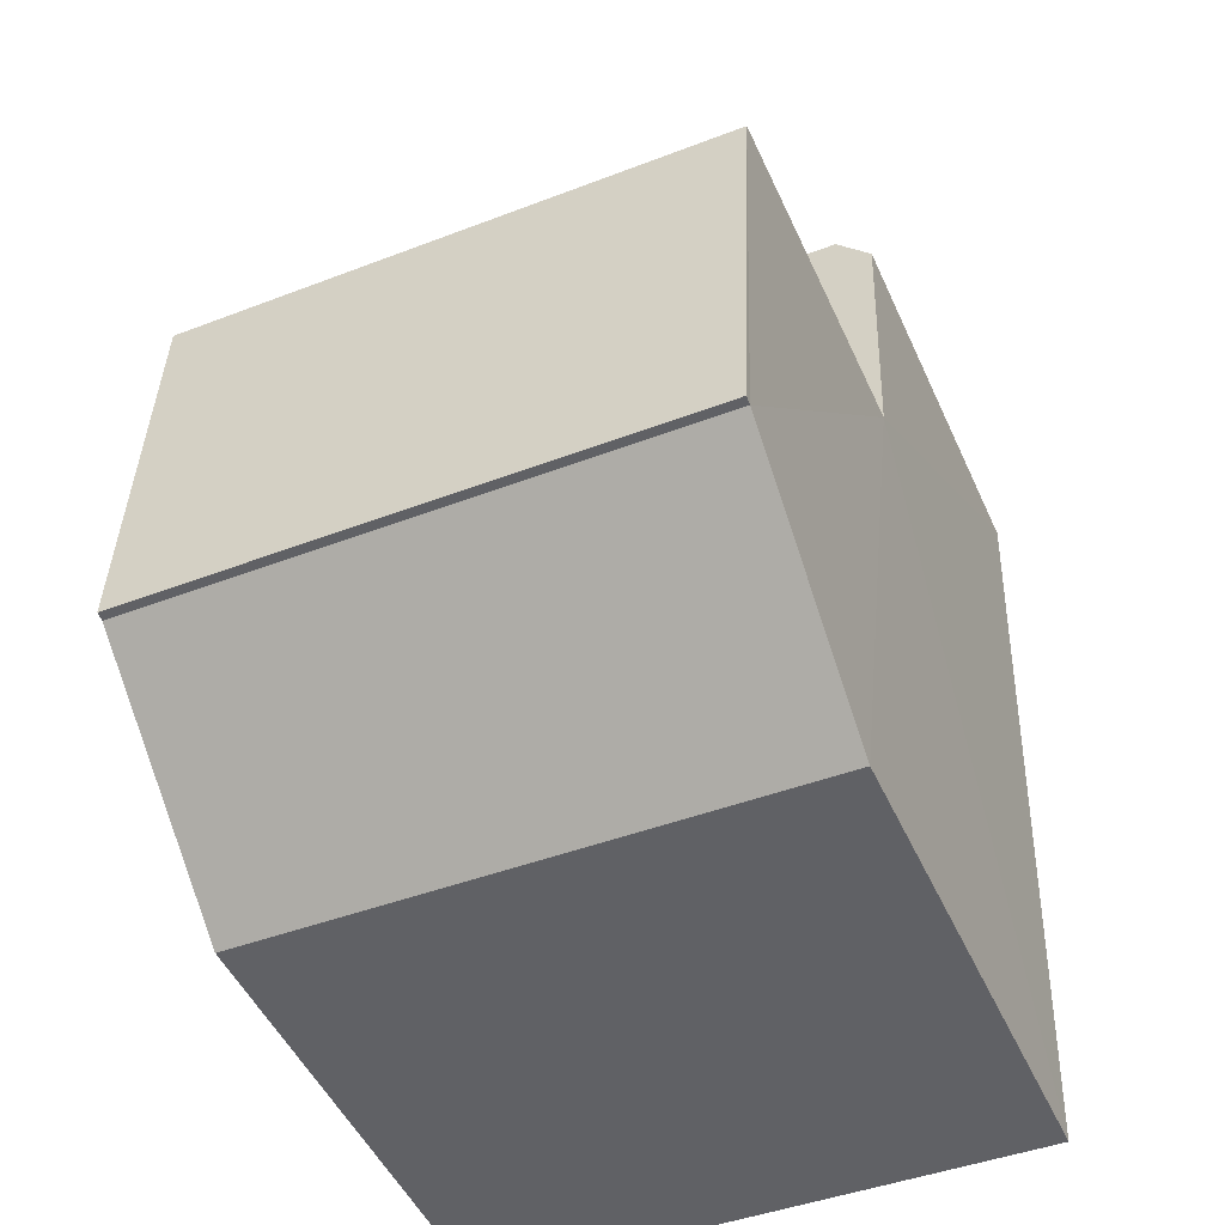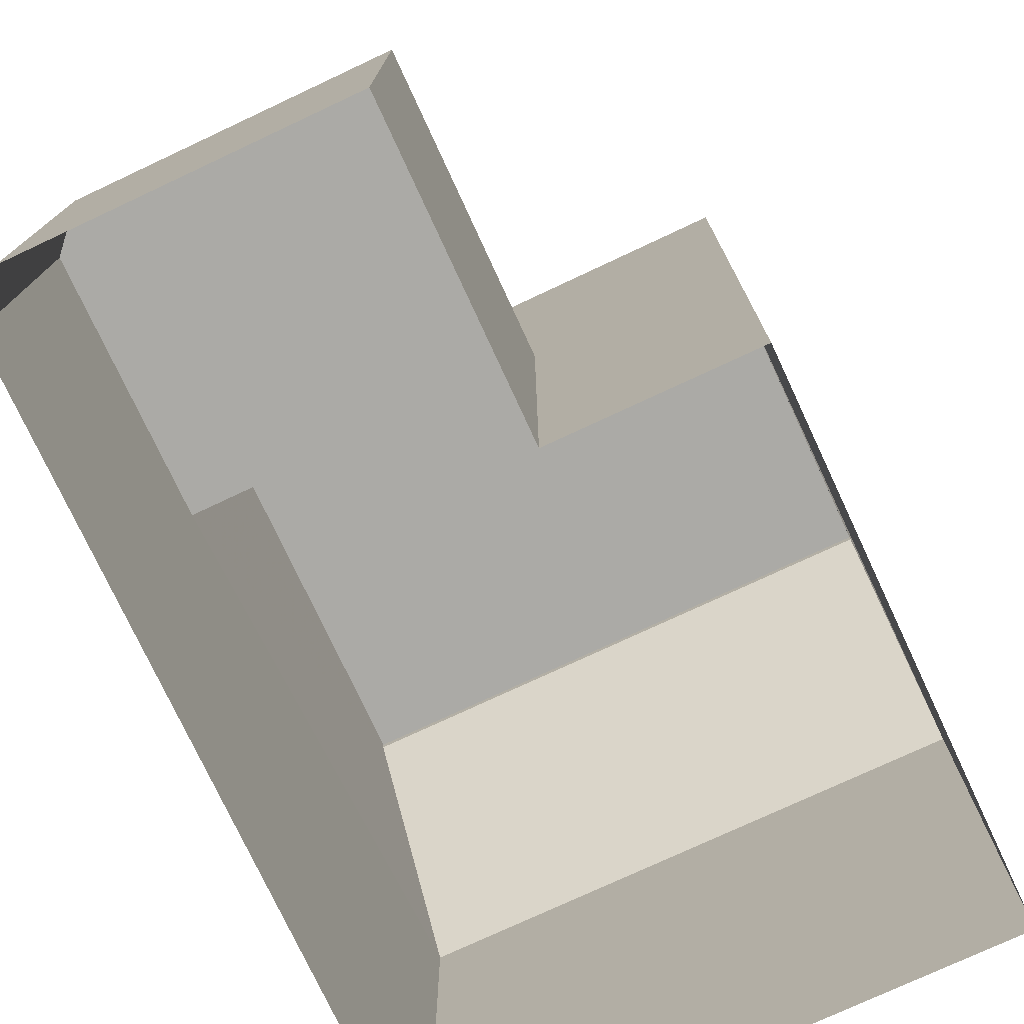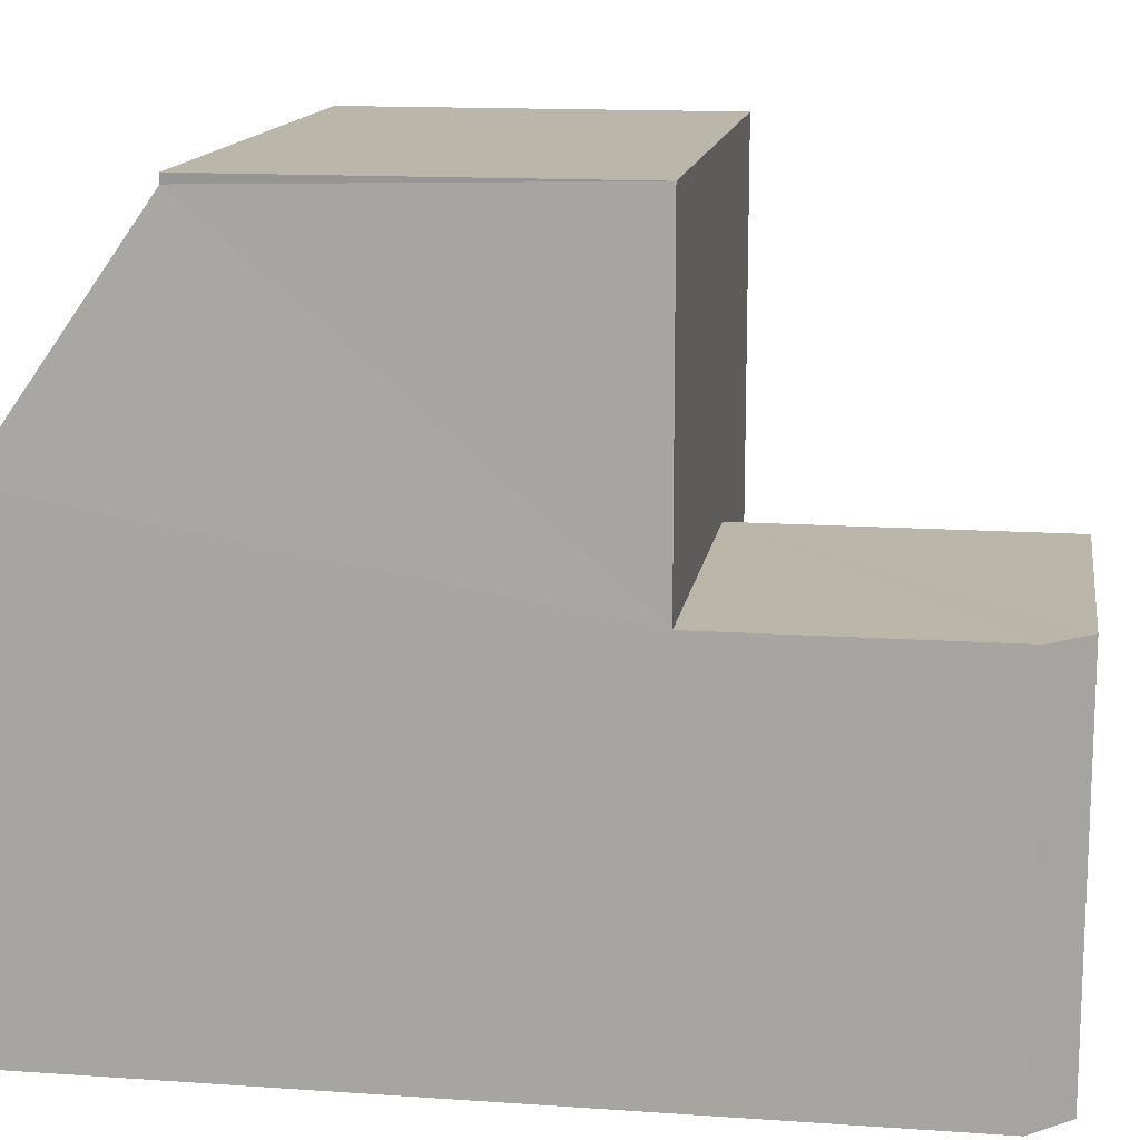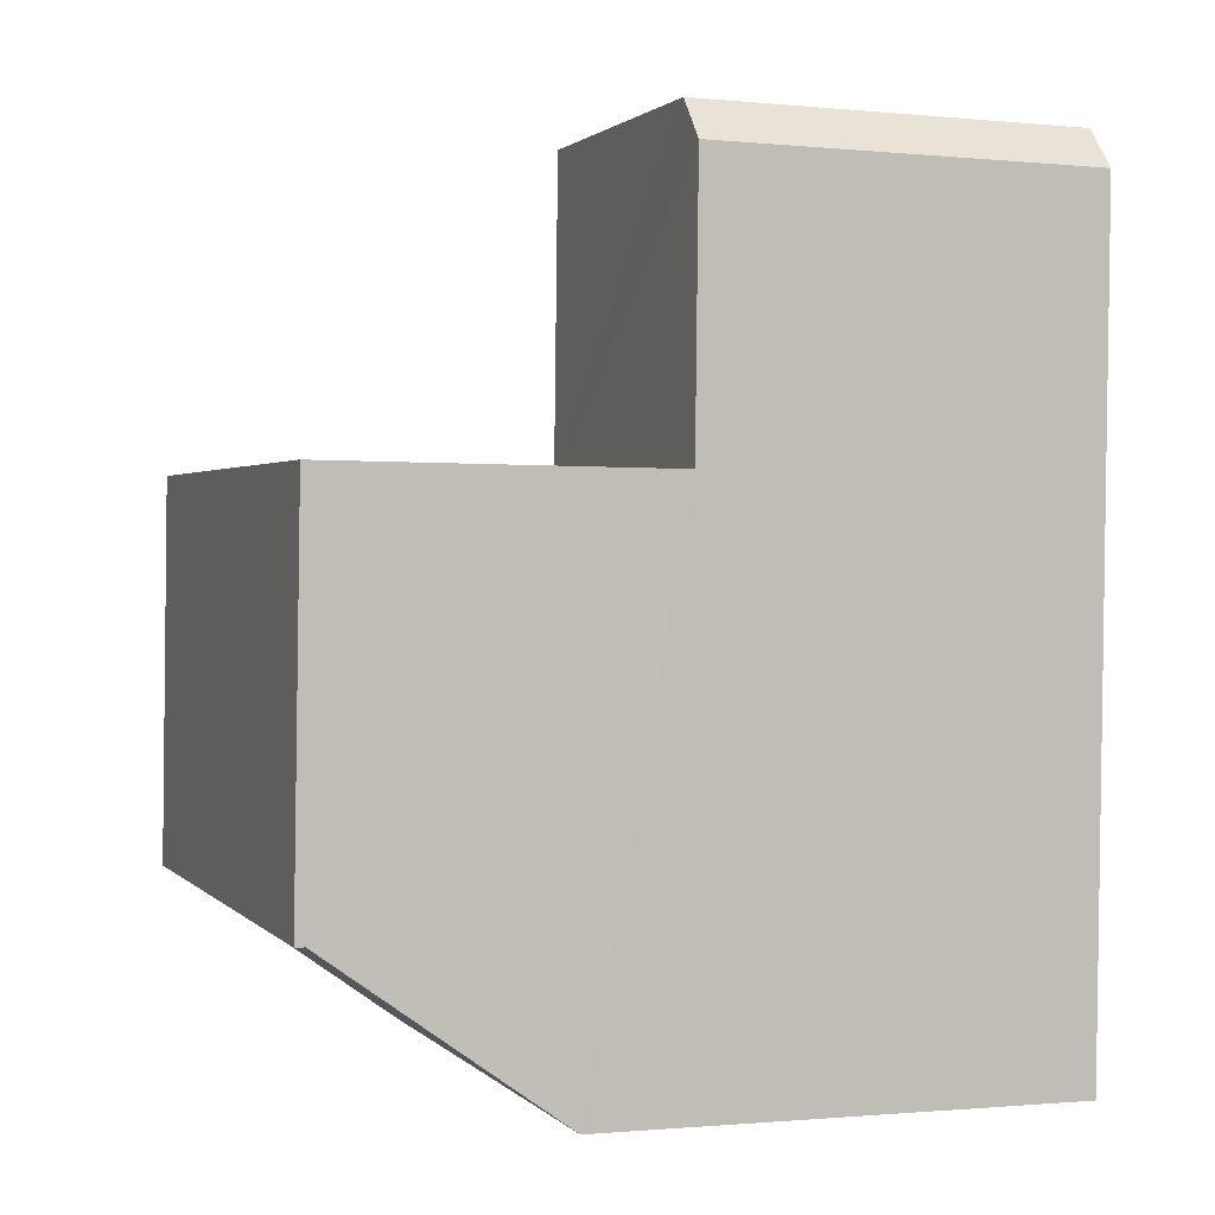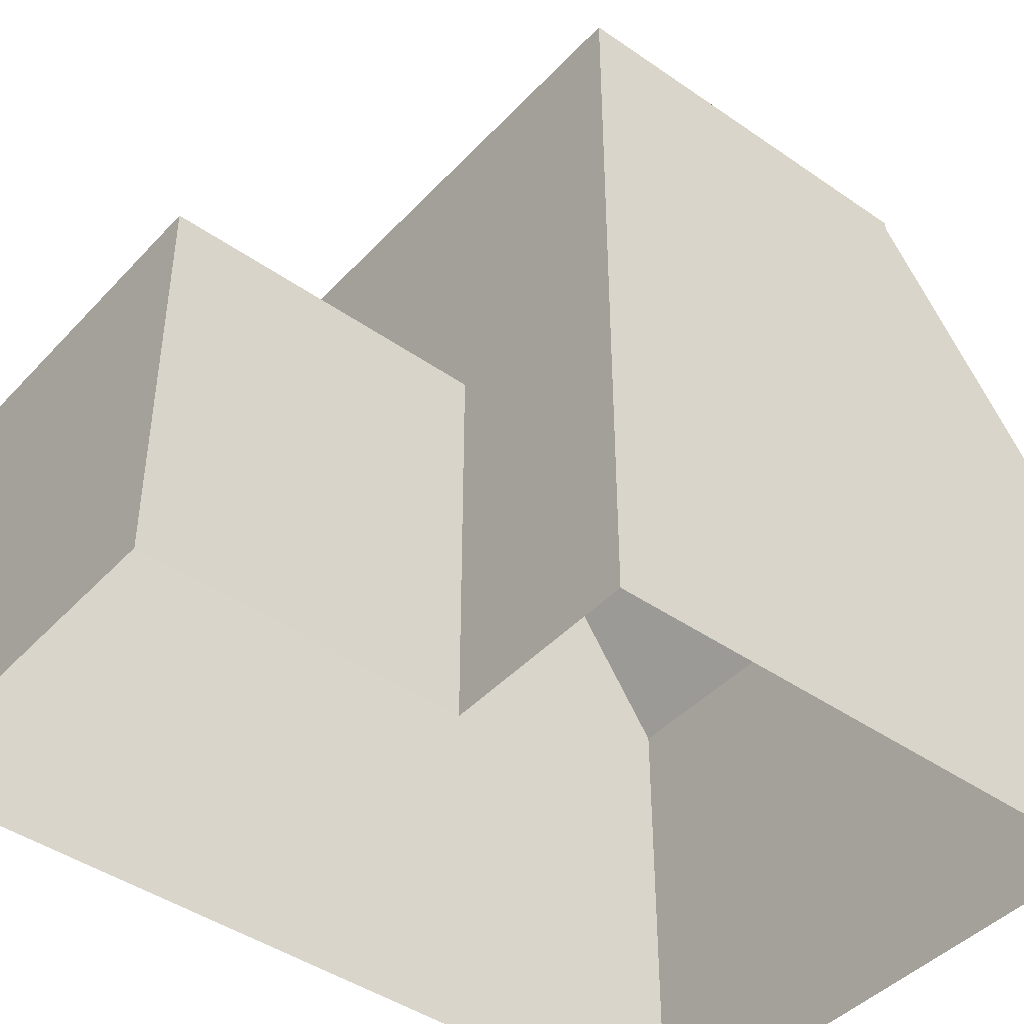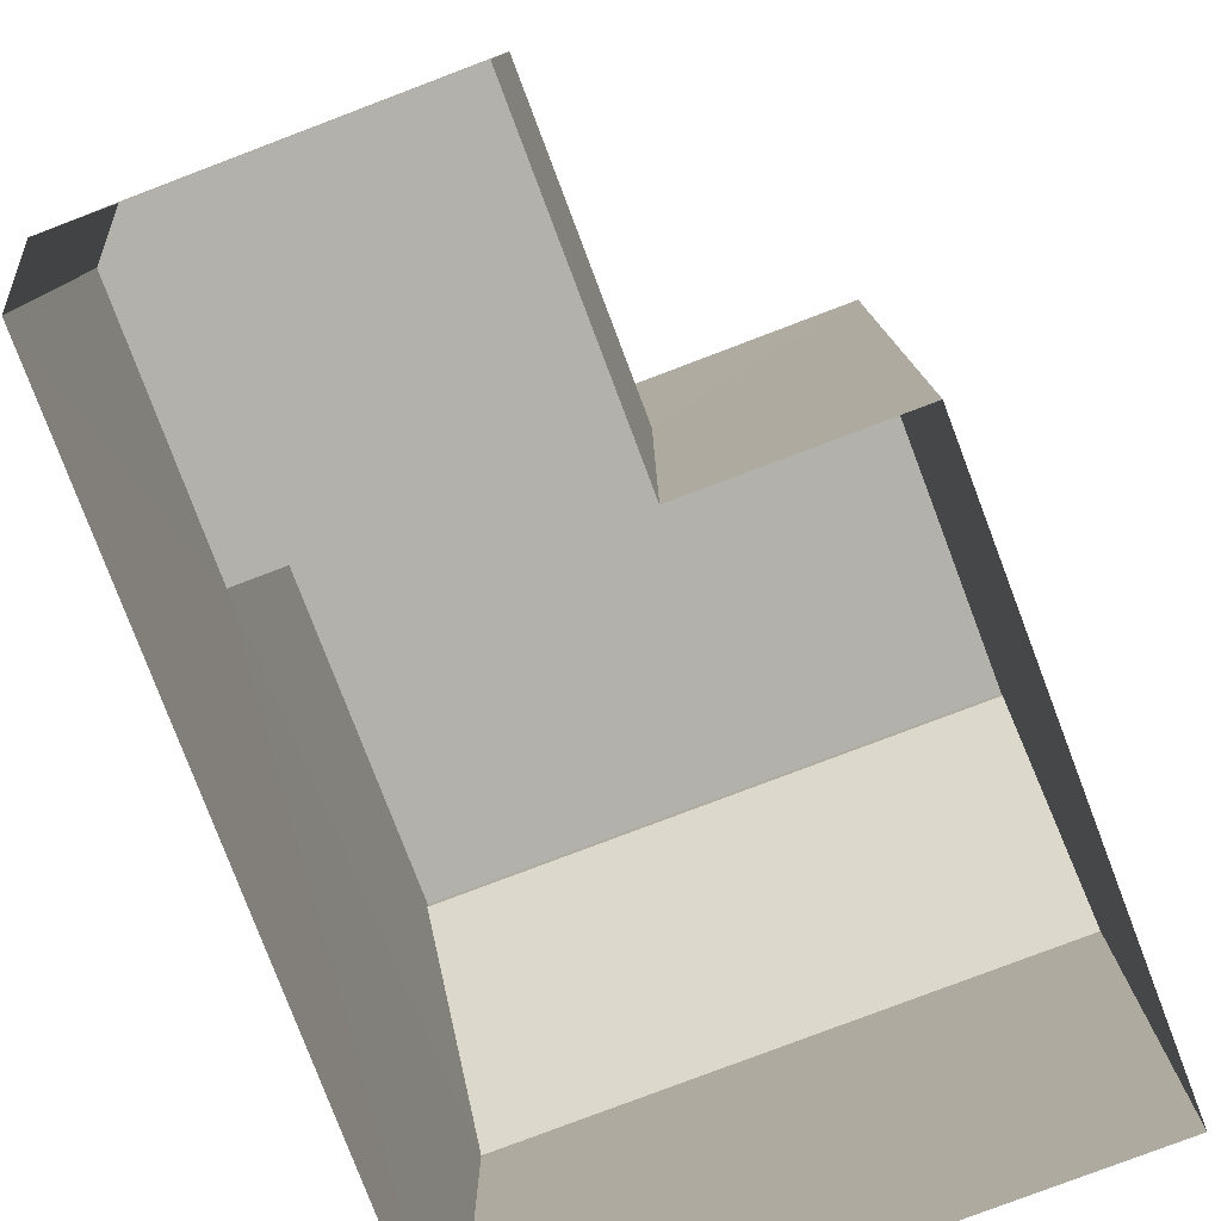
<metadata>
{"format":"obj","ext":"obj","renderer":"f3d","projection":"perspective","resolution":1024,"background":"white","views":[{"elev":-49.9,"azim":24.0,"up":"+Y"},{"elev":-75.8,"azim":-157.1,"up":"+Z"},{"elev":14.0,"azim":96.6,"up":"+Z"},{"elev":-0.9,"azim":70.0,"up":"+Y"},{"elev":-43.8,"azim":-131.5,"up":"+Z"},{"elev":-79.1,"azim":-161.4,"up":"+Z"}]}
</metadata>
<code>
v -3.718e+05 -1.042e+05 30.67
v -3.718e+05 -1.042e+05 30.67
v -3.718e+05 -1.042e+05 30.67
v -3.718e+05 -1.042e+05 30.67
v -3.718e+05 -1.042e+05 30.67
v -3.718e+05 -1.042e+05 30.67
v -3.718e+05 -1.042e+05 30.67
v -3.718e+05 -1.042e+05 38.2
v -3.718e+05 -1.042e+05 38.2
v -3.718e+05 -1.042e+05 38.2
v -3.718e+05 -1.042e+05 38.2
v -3.718e+05 -1.042e+05 38.2
v -3.718e+05 -1.042e+05 44.48
v -3.718e+05 -1.042e+05 40
v -3.718e+05 -1.042e+05 40
v -3.718e+05 -1.042e+05 44.48
v -3.718e+05 -1.042e+05 44.65
v -3.718e+05 -1.042e+05 44.65
v -3.718e+05 -1.042e+05 44.65
v -3.718e+05 -1.042e+05 44.65
f 1 2 3
f 3 2 4
f 1 5 2
f 4 2 6
f 6 2 7
f 8 9 10
f 10 9 11
f 9 12 11
f 13 14 15
f 16 13 15
f 17 18 19
f 17 20 18
f 16 15 12
f 19 18 16
f 15 3 12
f 12 3 4
f 12 4 11
f 19 16 12
f 14 1 3
f 15 14 3
f 10 6 7
f 8 10 7
f 20 17 13
f 17 5 14
f 13 17 14
f 5 1 14
f 16 18 20
f 13 16 20
f 2 8 7
f 2 9 8
f 2 5 9
f 5 17 9
f 9 19 12
f 9 17 19
f 10 4 6
f 10 11 4

</code>
